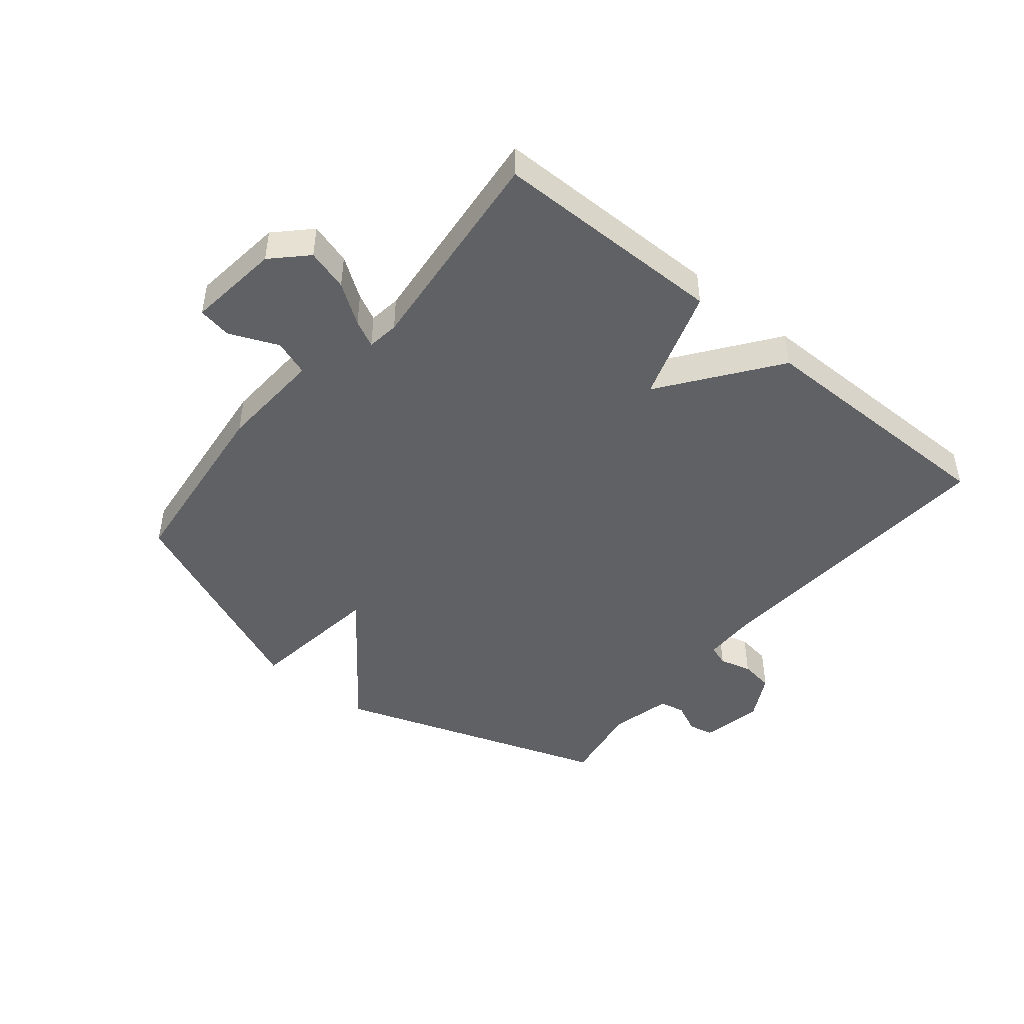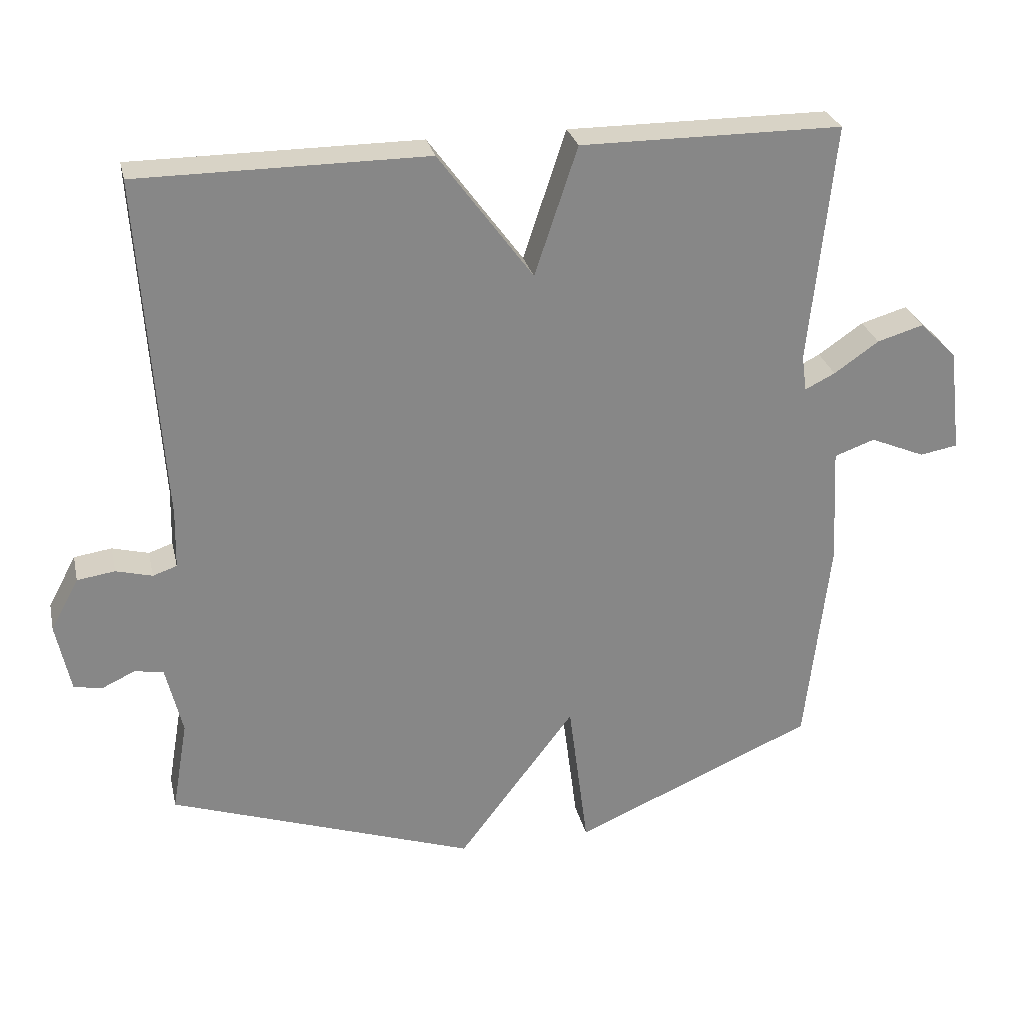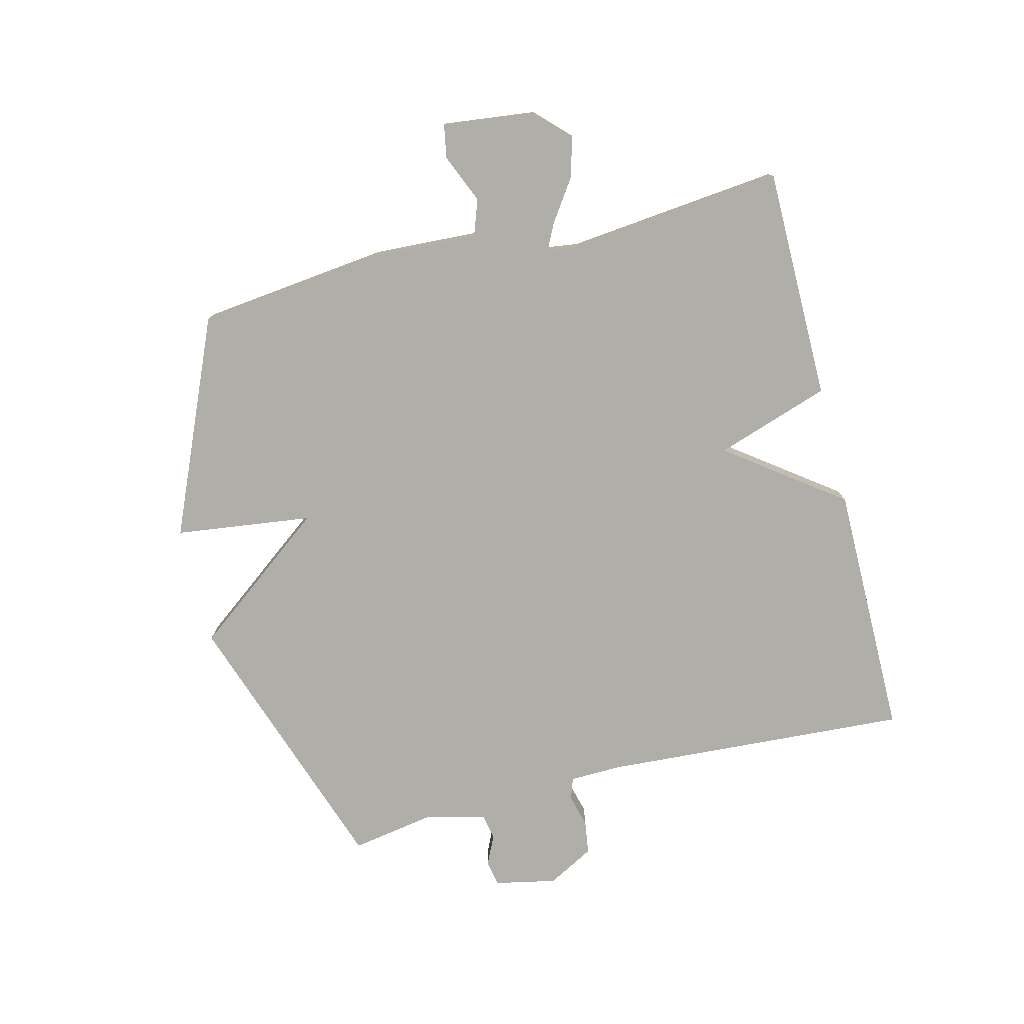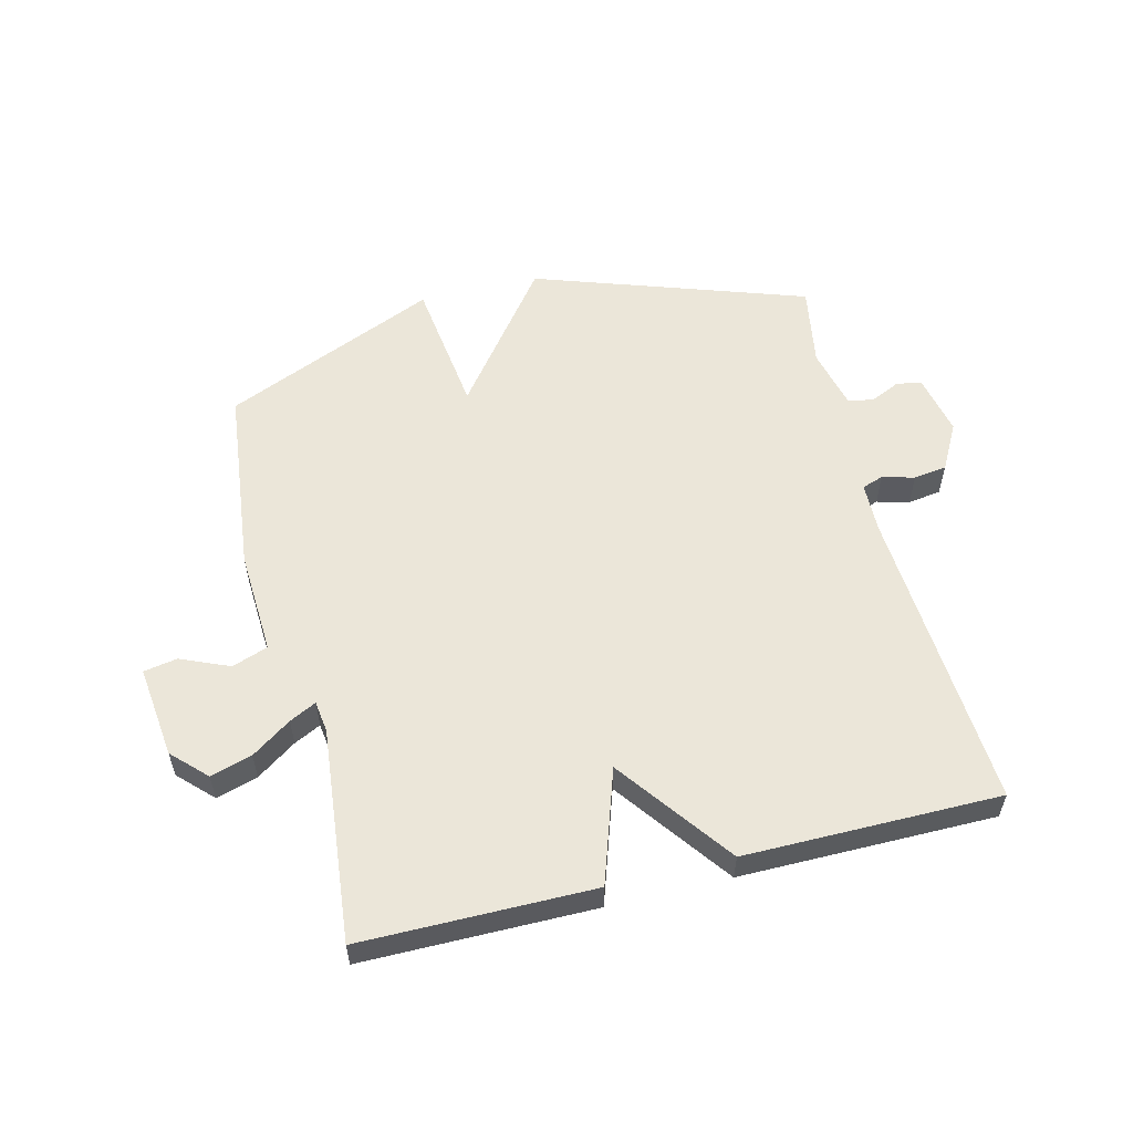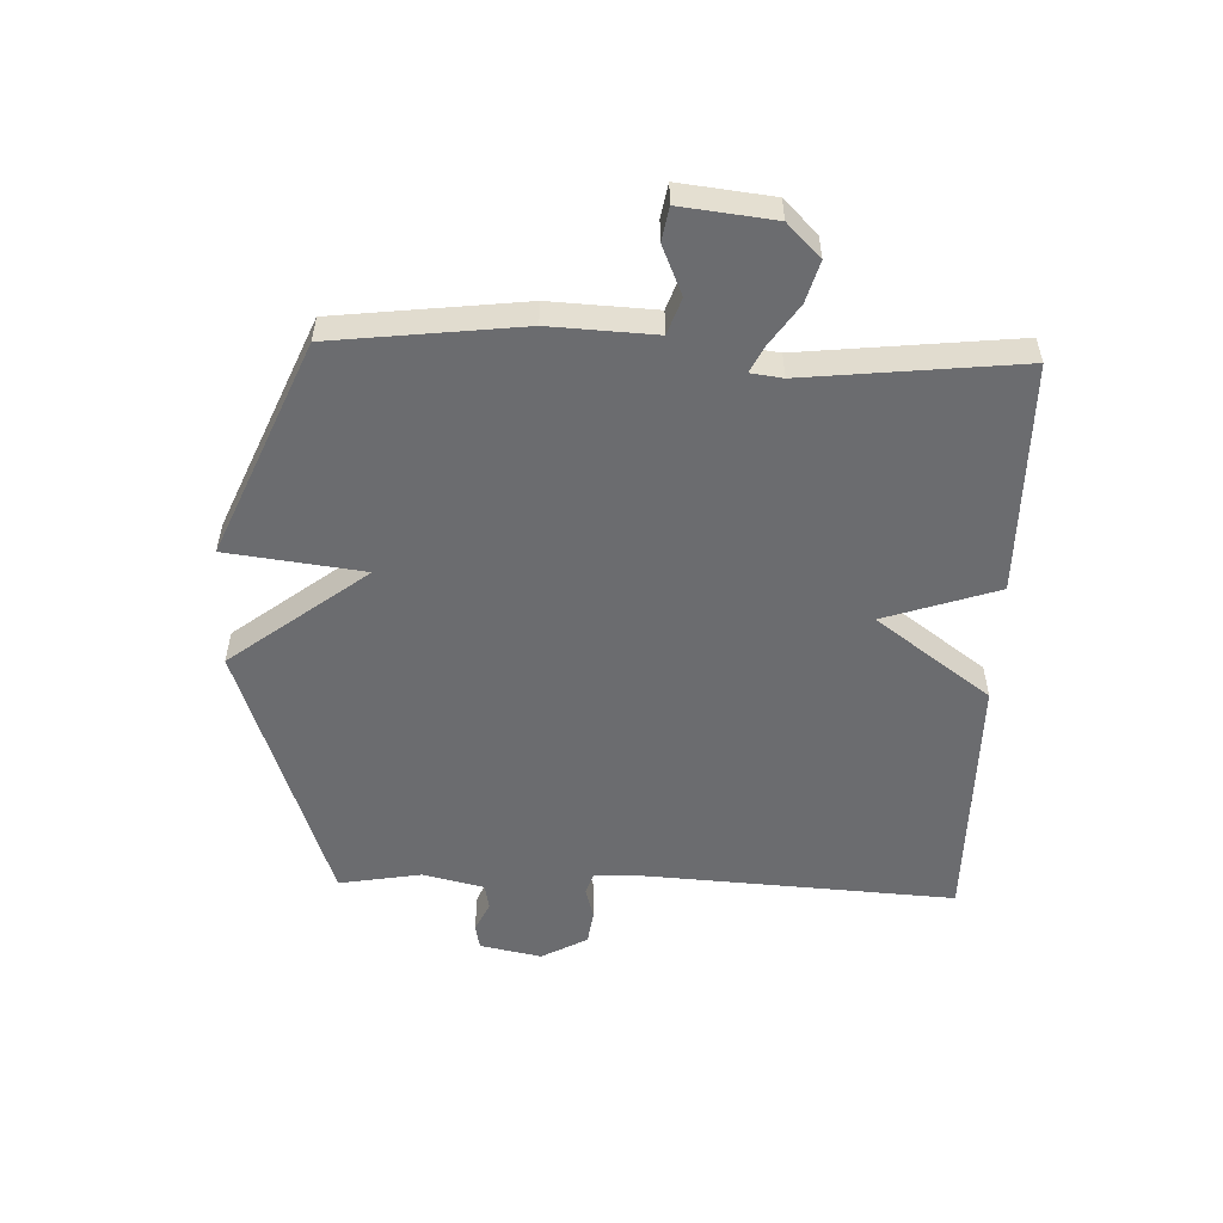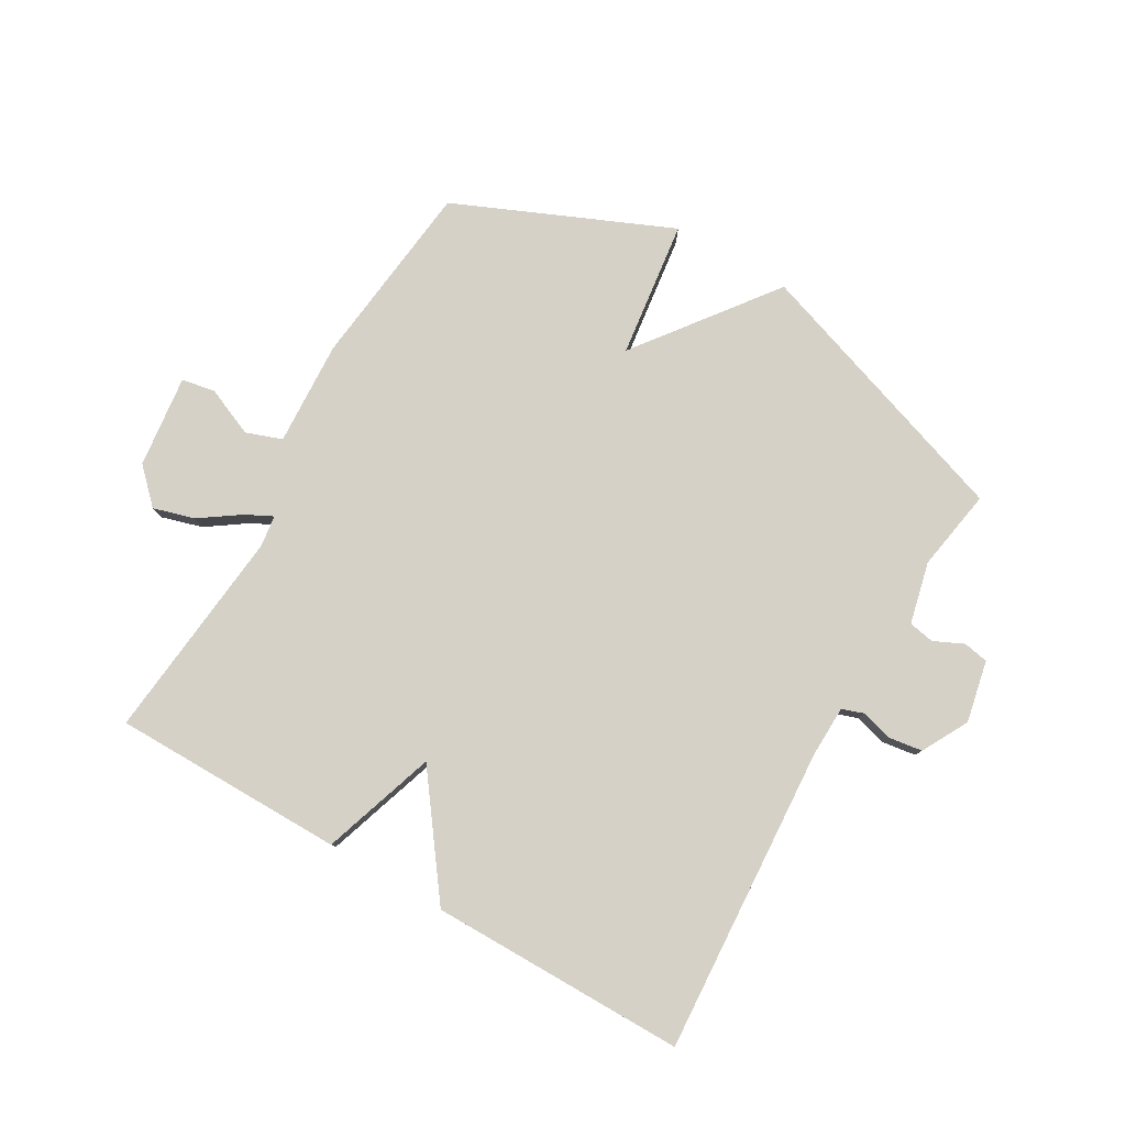
<metadata>
{"format":"obj","ext":"obj","renderer":"f3d","projection":"perspective","resolution":1024,"background":"white","views":[{"elev":-46.0,"azim":-39.4,"up":"+Y"},{"elev":27.8,"azim":167.4,"up":"+Z"},{"elev":-77.5,"azim":-75.9,"up":"+Y"},{"elev":56.5,"azim":-13.9,"up":"+Y"},{"elev":-53.7,"azim":-91.9,"up":"+Y"},{"elev":79.5,"azim":30.1,"up":"+Y"}]}
</metadata>
<code>
v 0.5 0.07 -0.5
v 0.053 0.07 -0.653
v -0.118 0.07 -0.428
v -0.147 0.07 -0.653
v -0.5 0.07 -0.5
v -0.535 0.07 -0.191
v -0.526 0.07 -0.019
v -0.585 0.07 0.002
v -0.665 0.07 -0.032
v -0.72 0.07 -0.022
v -0.702 0.07 0.13
v -0.648 0.07 0.184
v -0.58 0.07 0.164
v -0.515 0.07 0.119
v -0.471 0.07 0.097
v -0.464 0.07 0.149
v -0.5 0.07 0.5
v -0.119 0.07 0.501
v -0.057 0.07 0.314
v 0.081 0.07 0.501
v 0.5 0.07 0.5
v 0.468 0.07 -0.003
v 0.47 0.07 -0.088
v 0.505 0.07 -0.1
v 0.558 0.07 -0.086
v 0.613 0.07 -0.094
v 0.654 0.07 -0.17
v 0.633 0.07 -0.271
v 0.592 0.07 -0.279
v 0.543 0.07 -0.256
v 0.501 0.07 -0.264
v 0.477 0.07 -0.365
v 0.5 0 -0.5
v 0.053 0 -0.653
v -0.118 0 -0.428
v -0.147 0 -0.653
v -0.5 0 -0.5
v -0.535 0 -0.191
v -0.526 0 -0.019
v -0.585 0 0.002
v -0.665 0 -0.032
v -0.72 0 -0.022
v -0.702 0 0.13
v -0.648 0 0.184
v -0.58 0 0.164
v -0.515 0 0.119
v -0.471 0 0.097
v -0.464 0 0.149
v -0.5 0 0.5
v -0.119 0 0.501
v -0.057 0 0.314
v 0.081 0 0.501
v 0.5 0 0.5
v 0.468 0 -0.003
v 0.47 0 -0.088
v 0.505 0 -0.1
v 0.558 0 -0.086
v 0.613 0 -0.094
v 0.654 0 -0.17
v 0.633 0 -0.271
v 0.592 0 -0.279
v 0.543 0 -0.256
v 0.501 0 -0.264
v 0.477 0 -0.365
f 28 29 30
f 27 28 30
f 26 27 30
f 25 26 30
f 24 25 30
f 23 24 30 31
f 19 20 21 22
f 19 22 23
f 16 17 18 19
f 23 31 32
f 19 23 32
f 16 19 32
f 15 16 32
f 12 13 14
f 11 12 14
f 10 11 14
f 9 10 14
f 8 9 14
f 7 8 14 15
f 6 7 15
f 5 6 15
f 4 5 15
f 3 4 15
f 3 15 32
f 2 3 32
f 1 2 32
f 62 61 60
f 62 60 59
f 62 59 58
f 62 58 57
f 62 57 56
f 63 62 56 55
f 54 53 52 51
f 55 54 51
f 51 50 49 48
f 64 63 55
f 64 55 51
f 64 51 48
f 64 48 47
f 46 45 44
f 46 44 43
f 46 43 42
f 46 42 41
f 46 41 40
f 47 46 40 39
f 47 39 38
f 47 38 37
f 47 37 36
f 47 36 35
f 64 47 35
f 64 35 34
f 64 34 33
f 1 33 34 2
f 2 34 35 3
f 3 35 36 4
f 4 36 37 5
f 5 37 38 6
f 6 38 39 7
f 7 39 40 8
f 8 40 41 9
f 9 41 42 10
f 10 42 43 11
f 11 43 44 12
f 12 44 45 13
f 13 45 46 14
f 14 46 47 15
f 15 47 48 16
f 16 48 49 17
f 17 49 50 18
f 18 50 51 19
f 19 51 52 20
f 20 52 53 21
f 21 53 54 22
f 22 54 55 23
f 23 55 56 24
f 24 56 57 25
f 25 57 58 26
f 26 58 59 27
f 27 59 60 28
f 28 60 61 29
f 29 61 62 30
f 30 62 63 31
f 31 63 64 32
f 32 64 33 1

</code>
